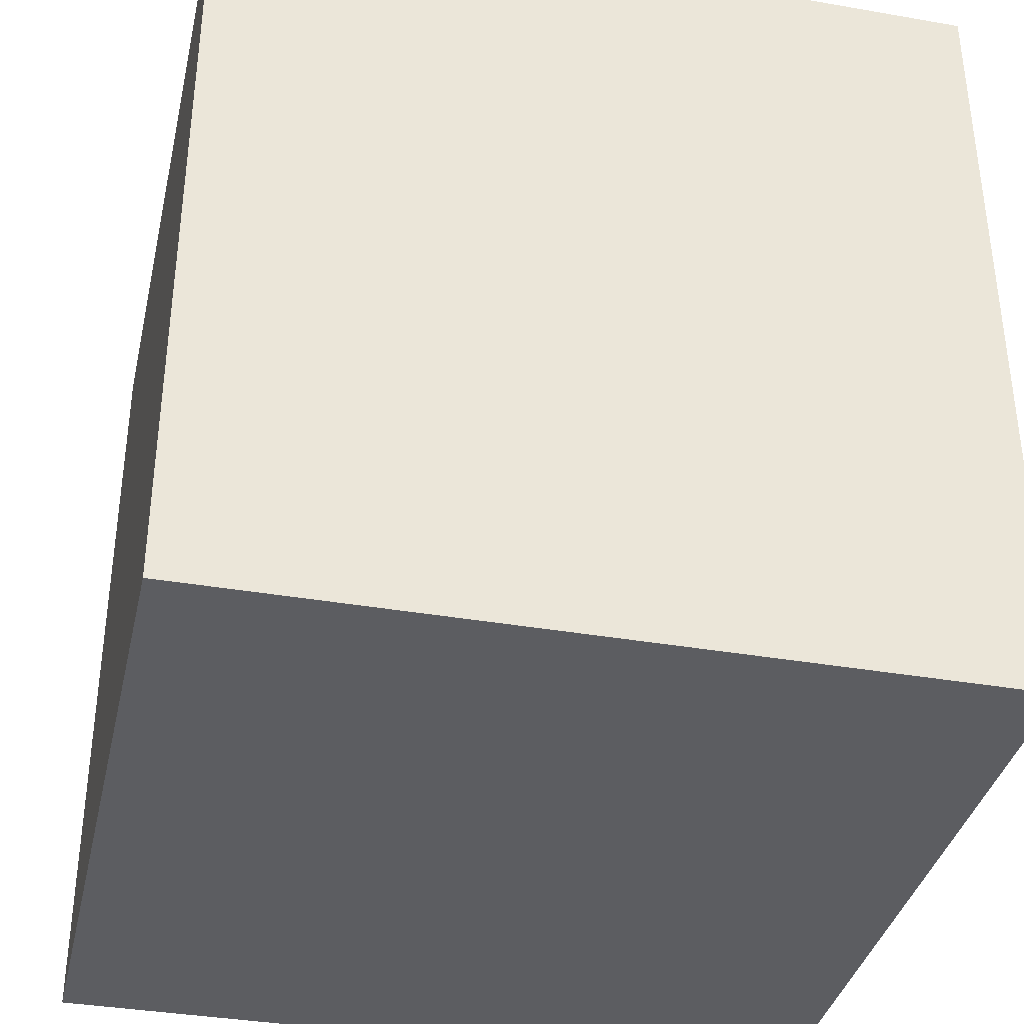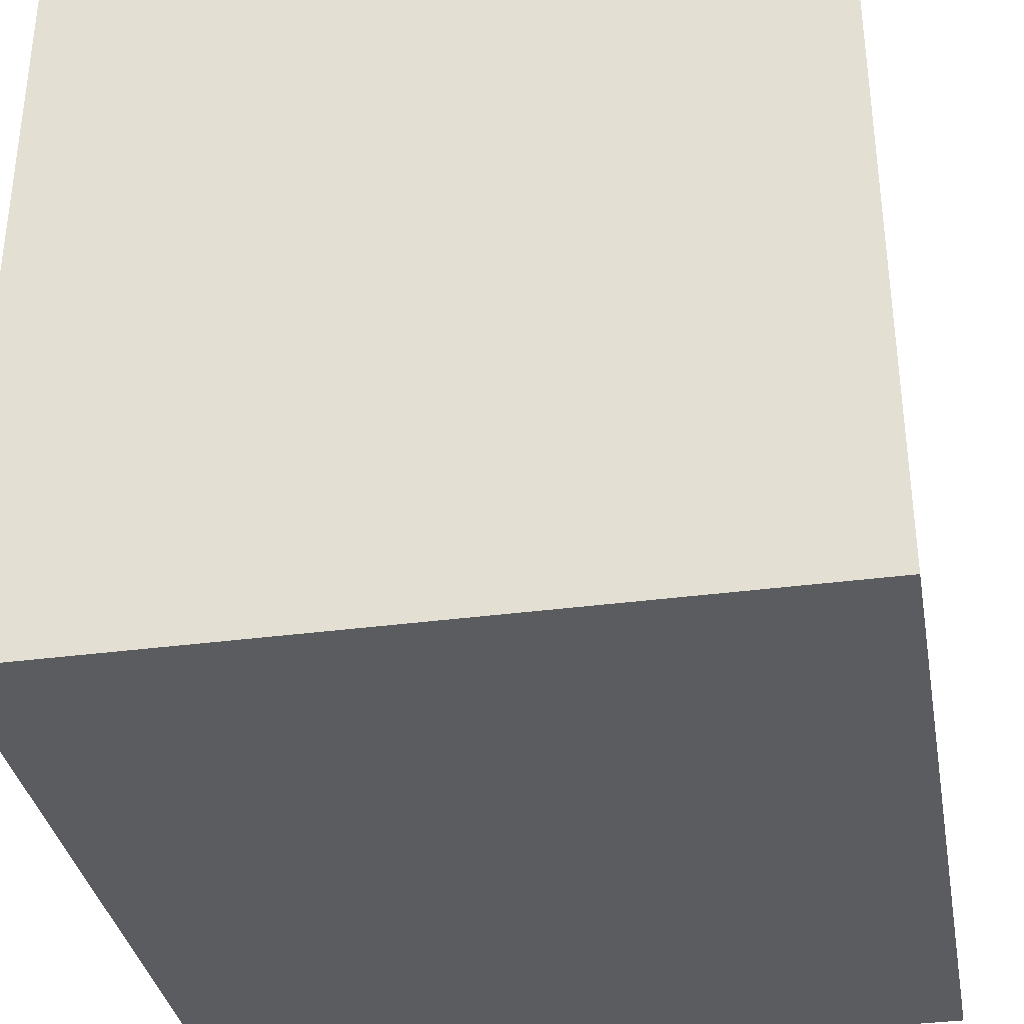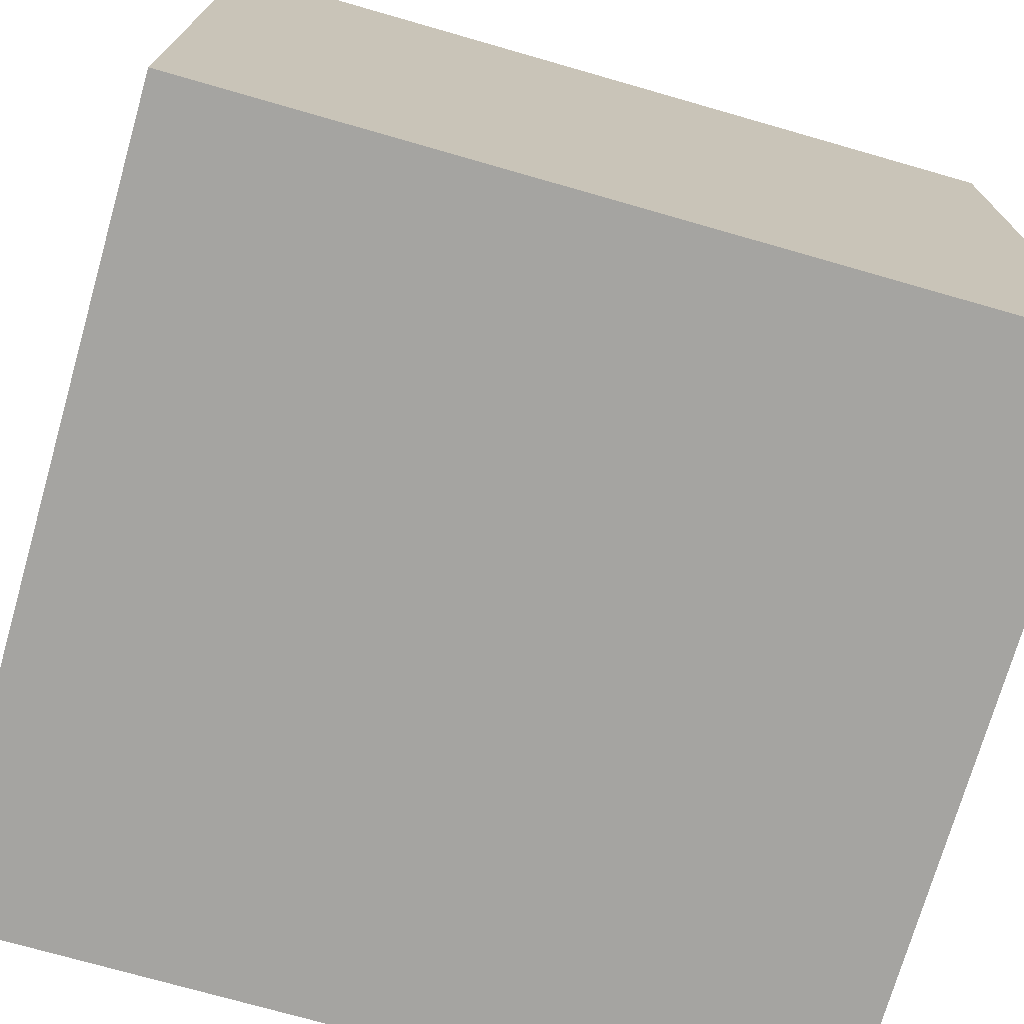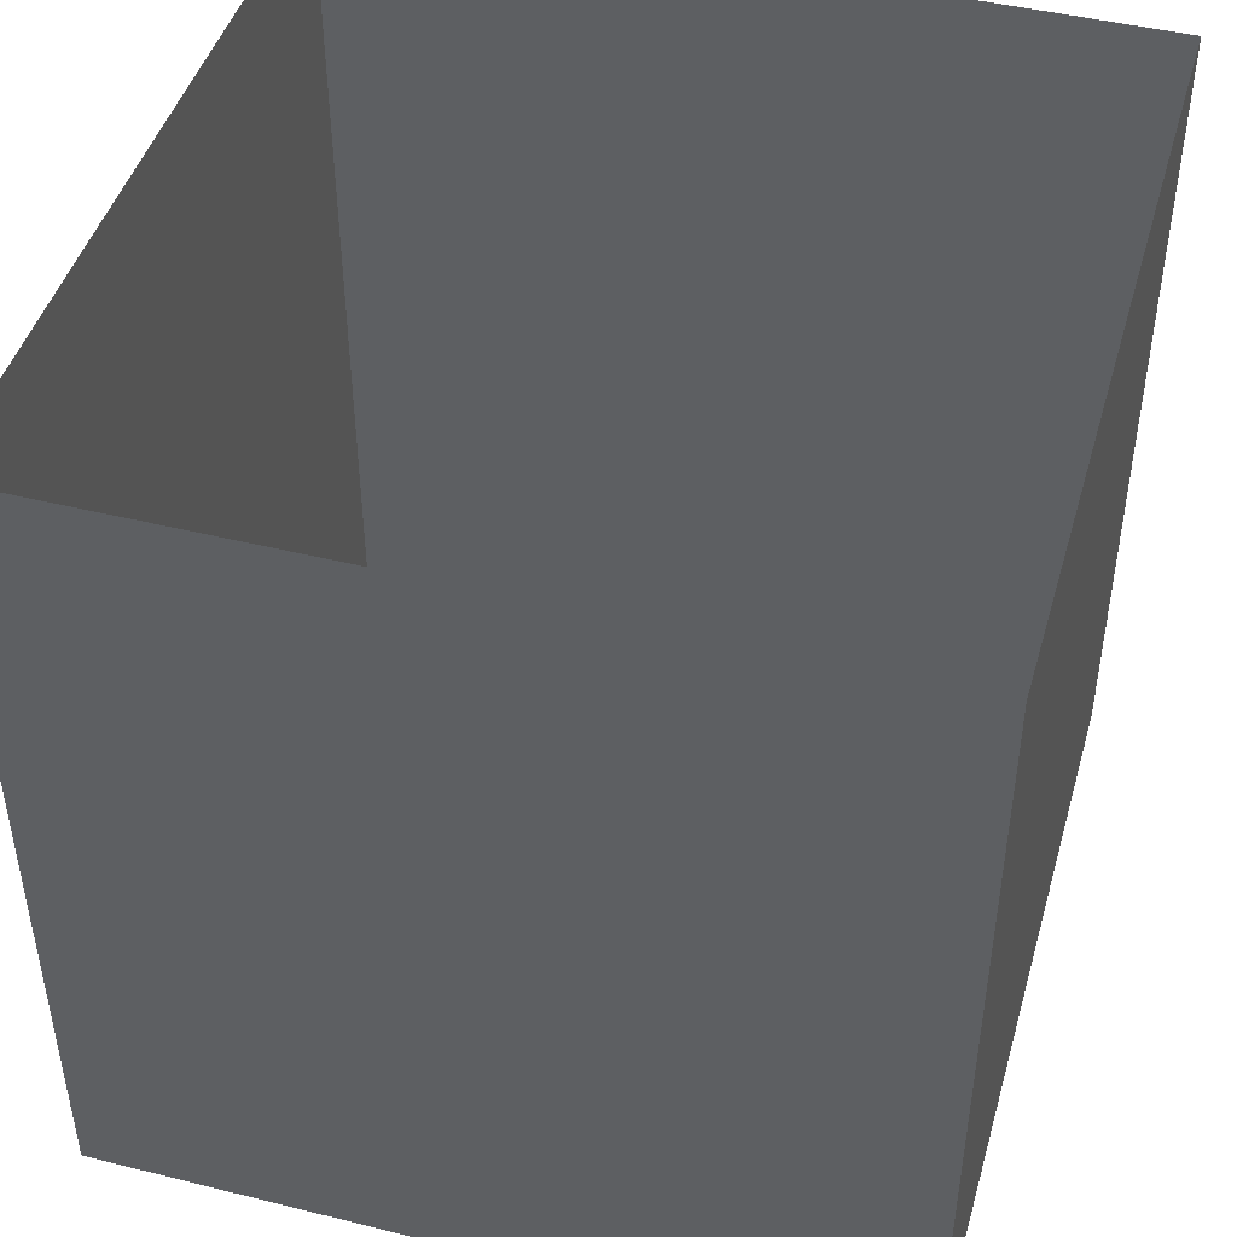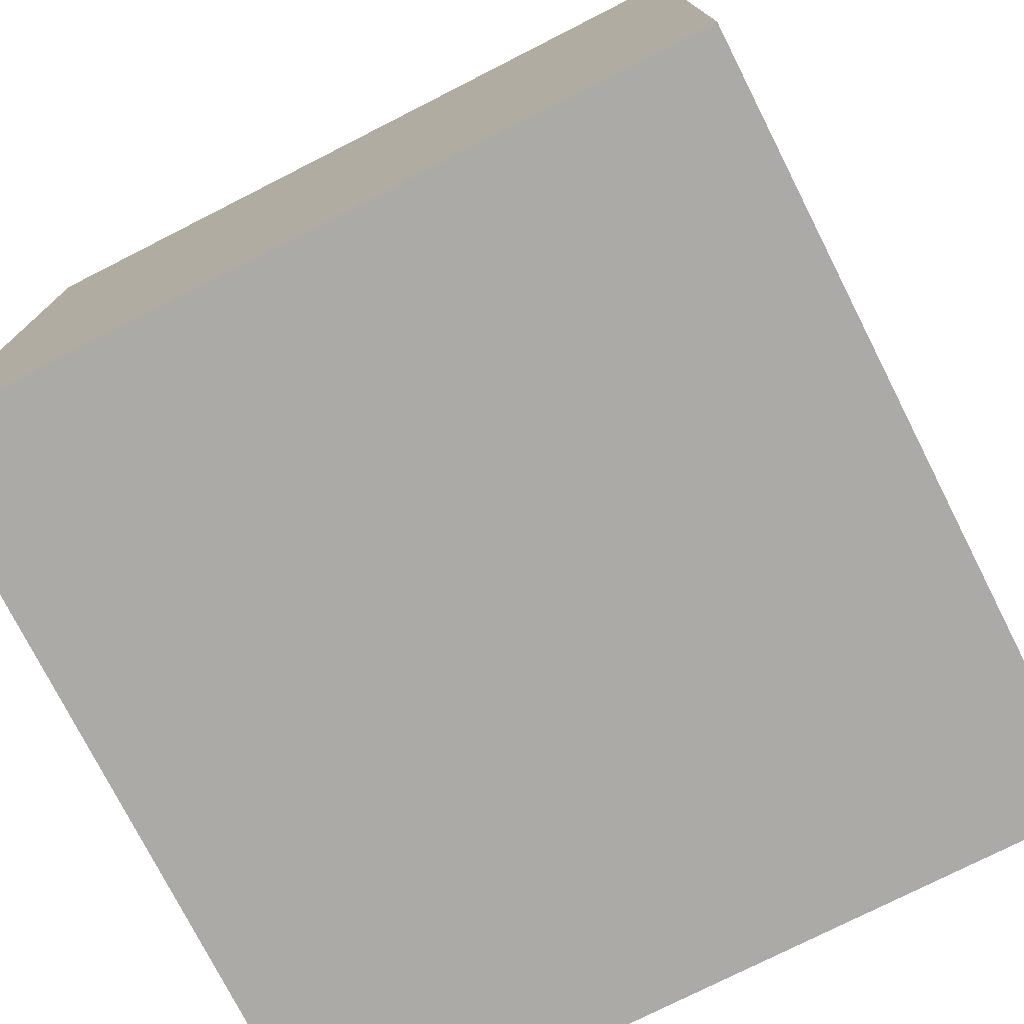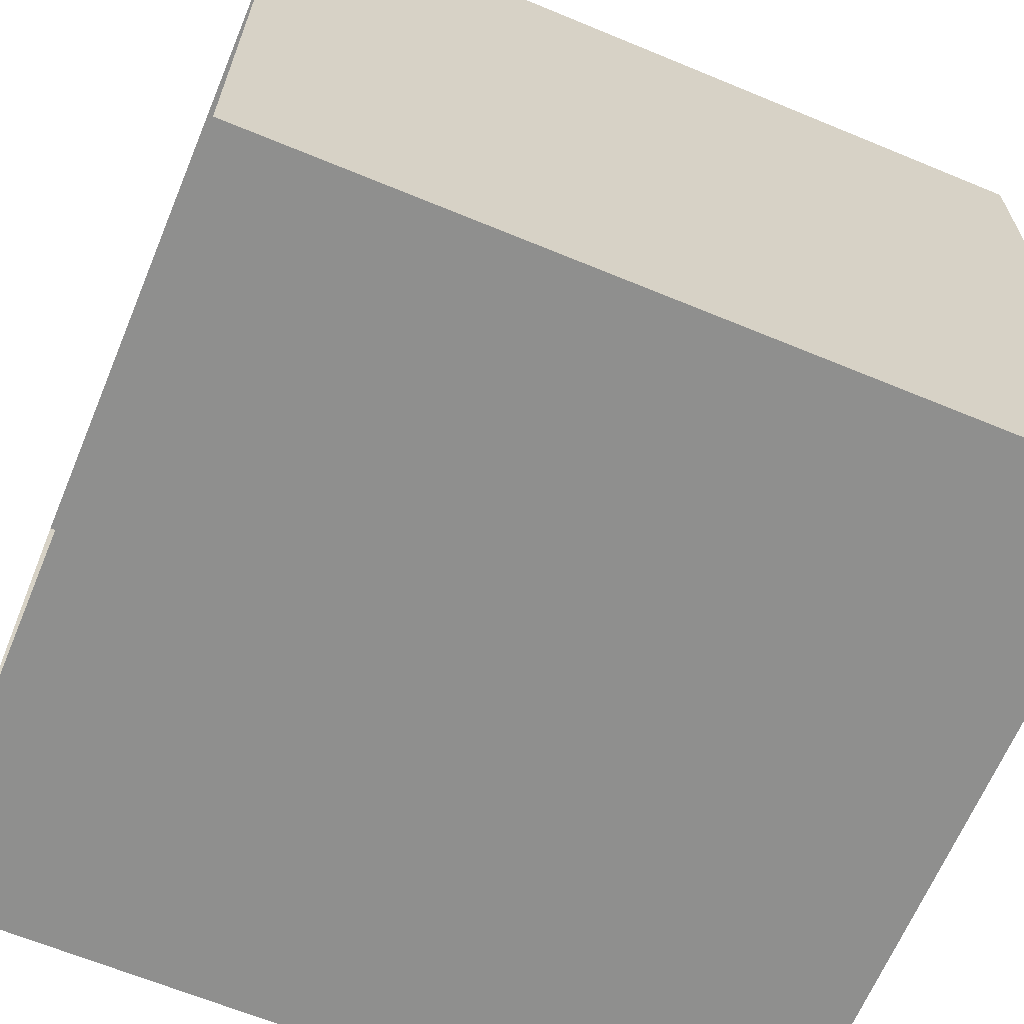
<metadata>
{"format":"obj","ext":"obj","renderer":"f3d","projection":"perspective","resolution":1024,"background":"white","views":[{"elev":-36.8,"azim":77.3,"up":"+Y"},{"elev":-34.9,"azim":10.1,"up":"+Z"},{"elev":-73.2,"azim":-106.0,"up":"+Z"},{"elev":45.6,"azim":15.9,"up":"+Y"},{"elev":-76.1,"azim":-153.1,"up":"+Y"},{"elev":-65.2,"azim":-112.6,"up":"+Z"}]}
</metadata>
<code>
o roof/1933/flat
v 64 -136 64
v -64 -136 64
v -64 -136 -64
v 64 -136 -64
v 64 -128 64
v -64 -128 64
v -64 -128 -64
v 64 -128 -64
v 64 -120 64
v -64 -120 64
v -64 -120 -64
v 64 -120 -64
v 64 -104 -64
v 64 -104 64
v -64 -104 64
v -64 -104 -64
v 64 0 -64
v 64 0 64
v -64 0 64
v -64 0 -64
v 64 64 64
v 64 -192 64
v 64 64 -64
v -64 64 64
v -64 -192 64
v 64 -192 -64
v -64 64 -64
v -64 -192 -64
f 1 2 3
f 1 3 4
f 1 4 5
f 1 5 6
f 1 6 2
f 2 6 7
f 2 7 3
f 3 7 8
f 3 8 4
f 4 8 5
f 5 8 9
f 5 9 10
f 5 10 6
f 6 10 11
f 6 11 7
f 7 11 12
f 7 12 8
f 8 12 9
f 9 12 13
f 9 13 14
f 9 14 10
f 10 14 15
f 10 15 11
f 11 15 16
f 11 16 12
f 12 16 13
f 13 16 17
f 13 17 18
f 13 18 14
f 14 18 19
f 14 19 15
f 15 19 20
f 15 20 16
f 16 20 17

</code>
